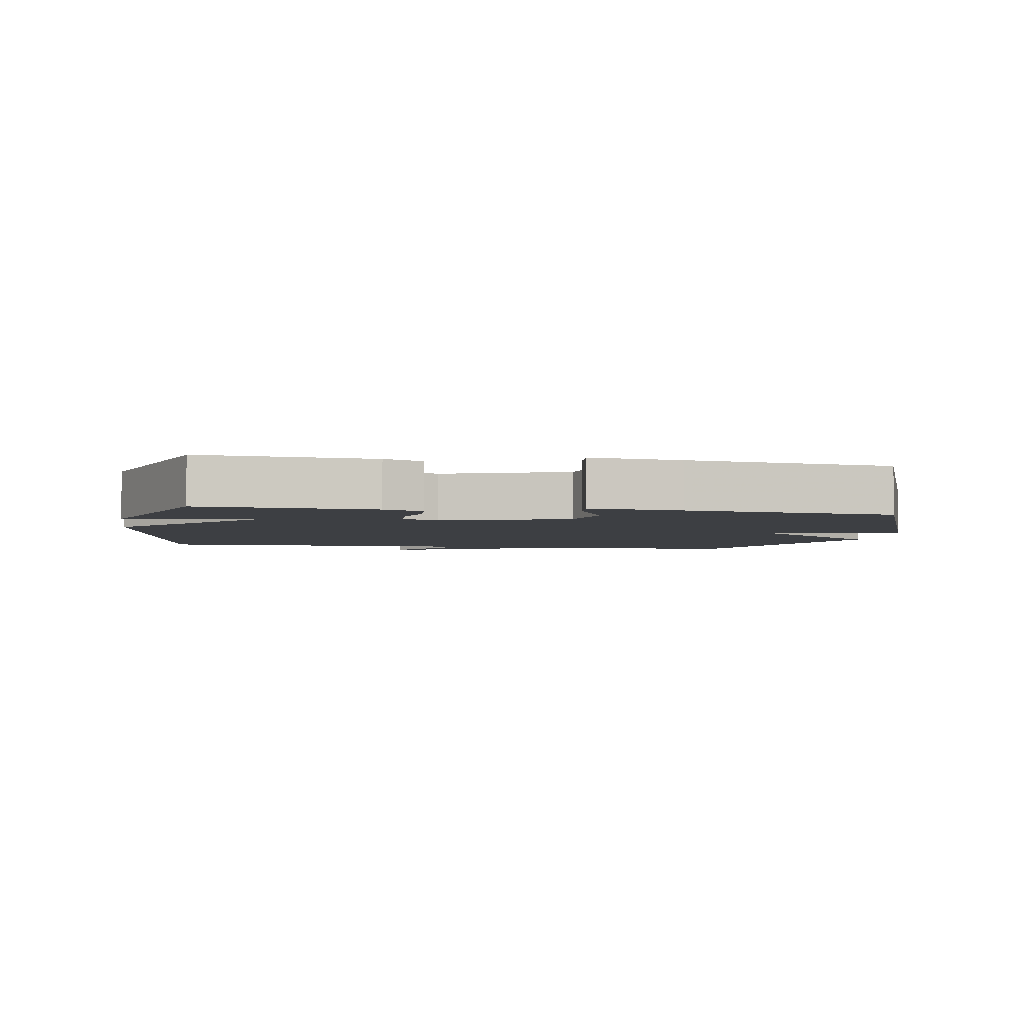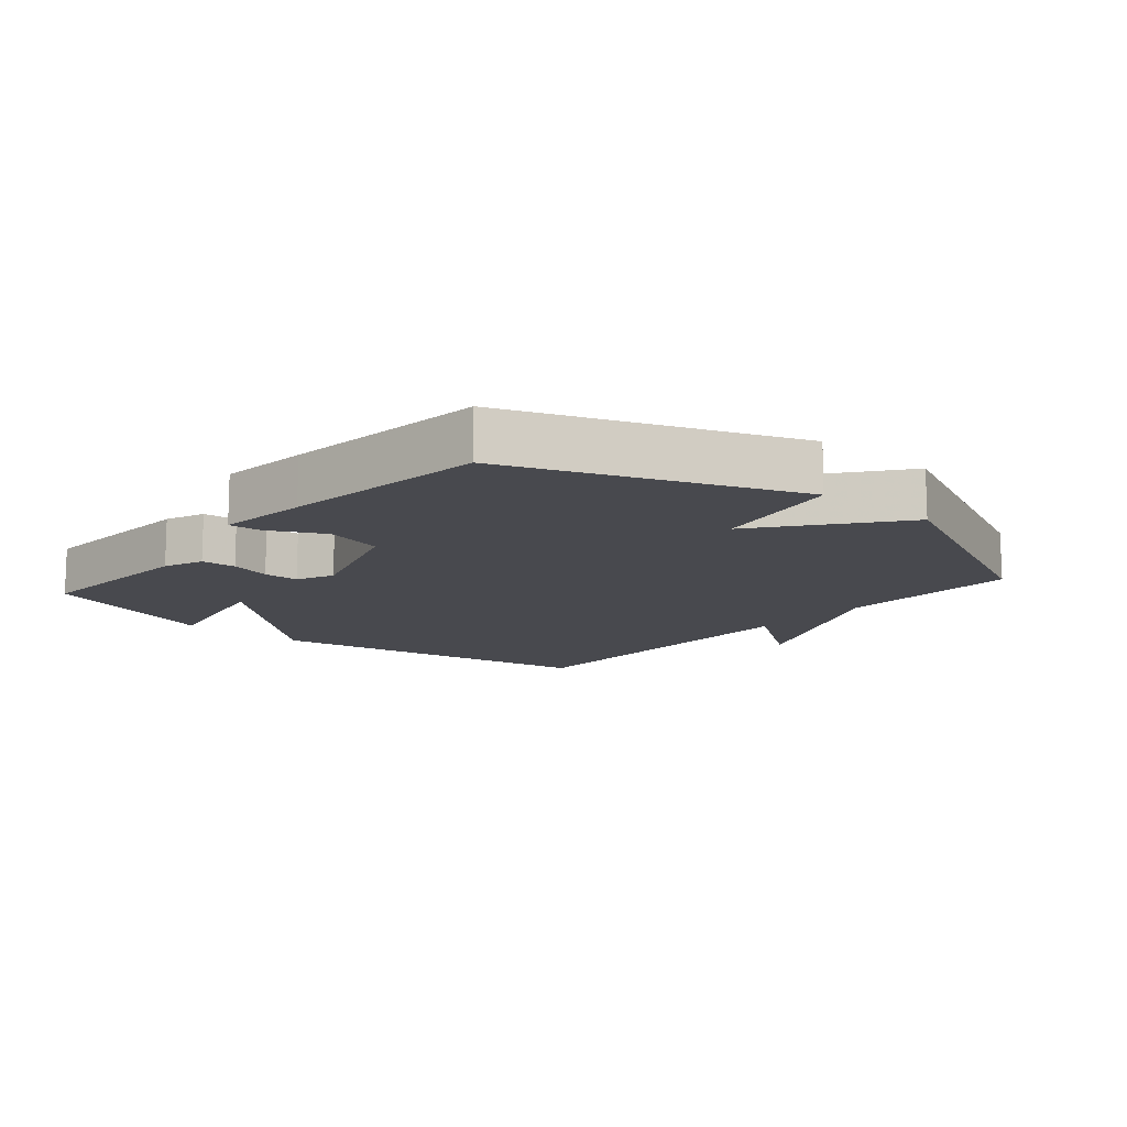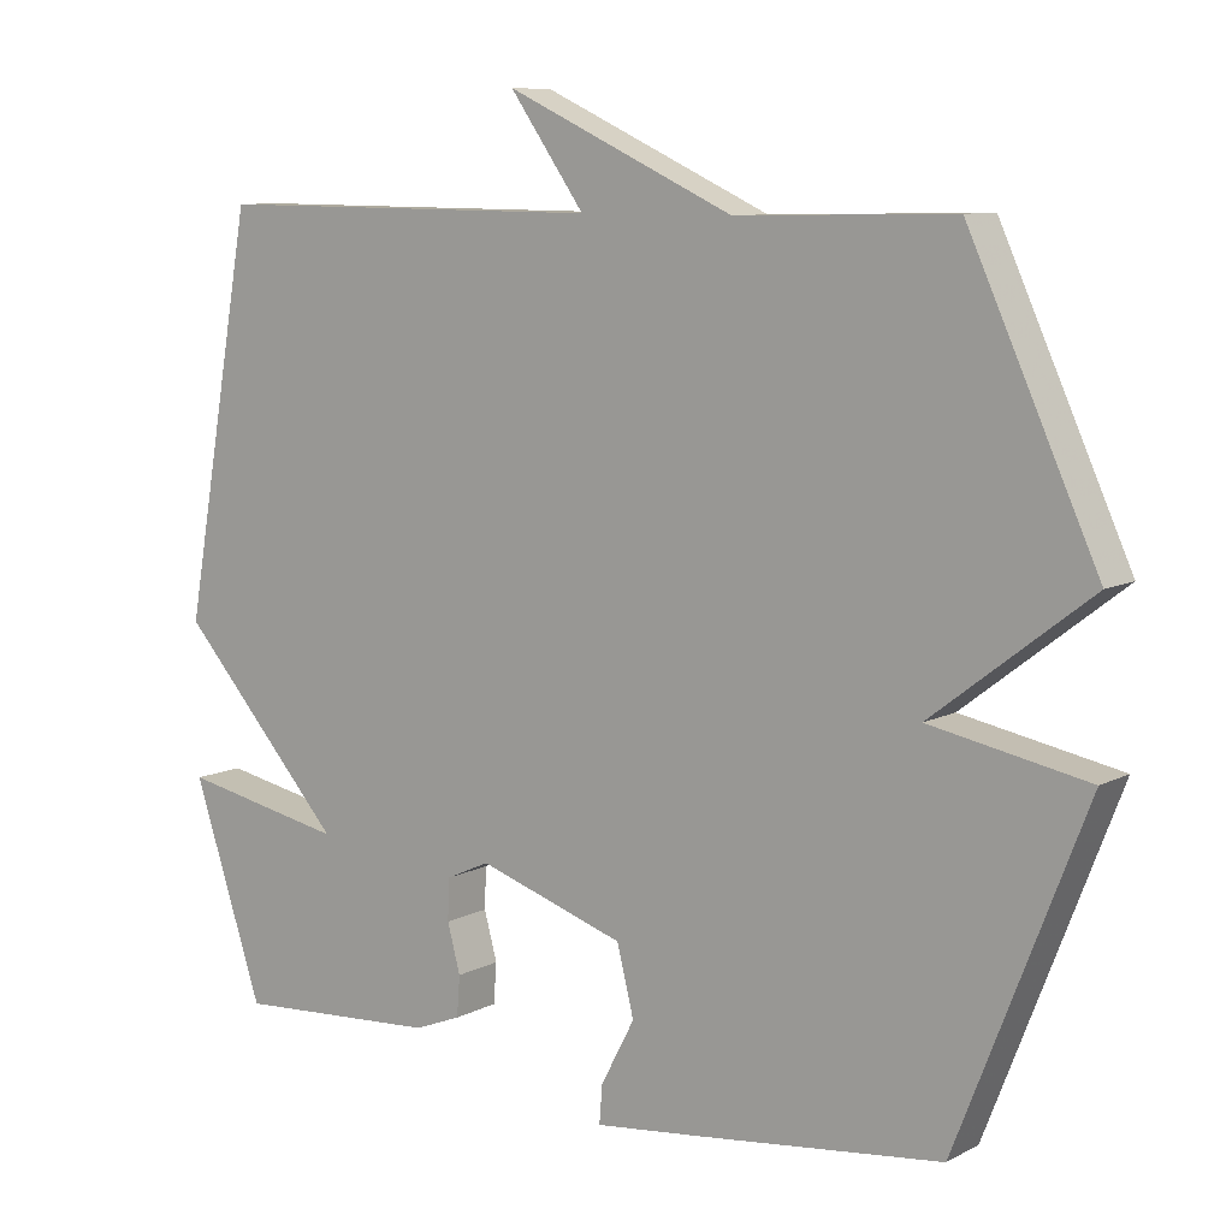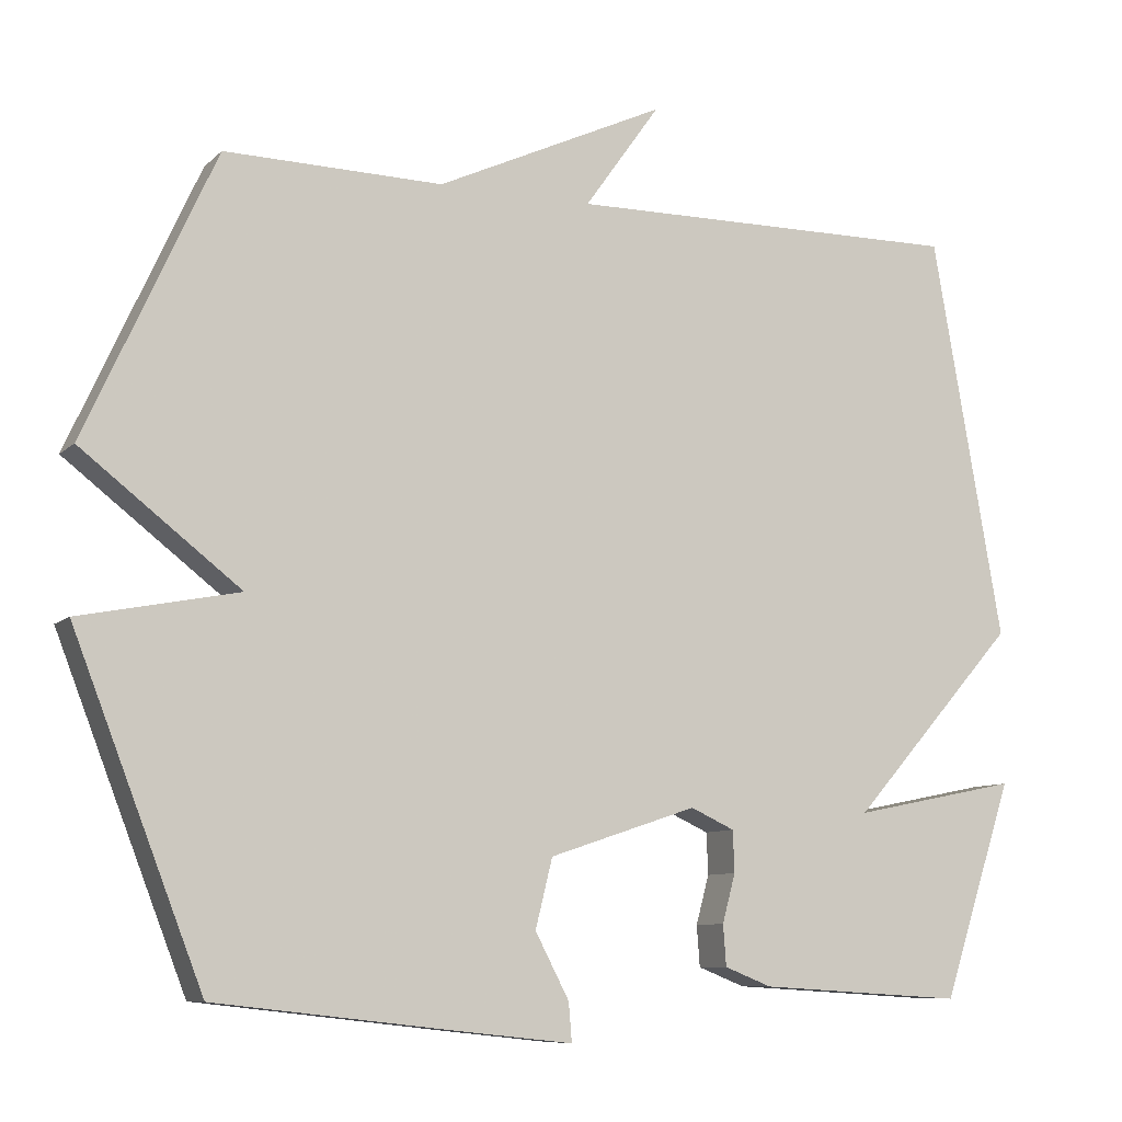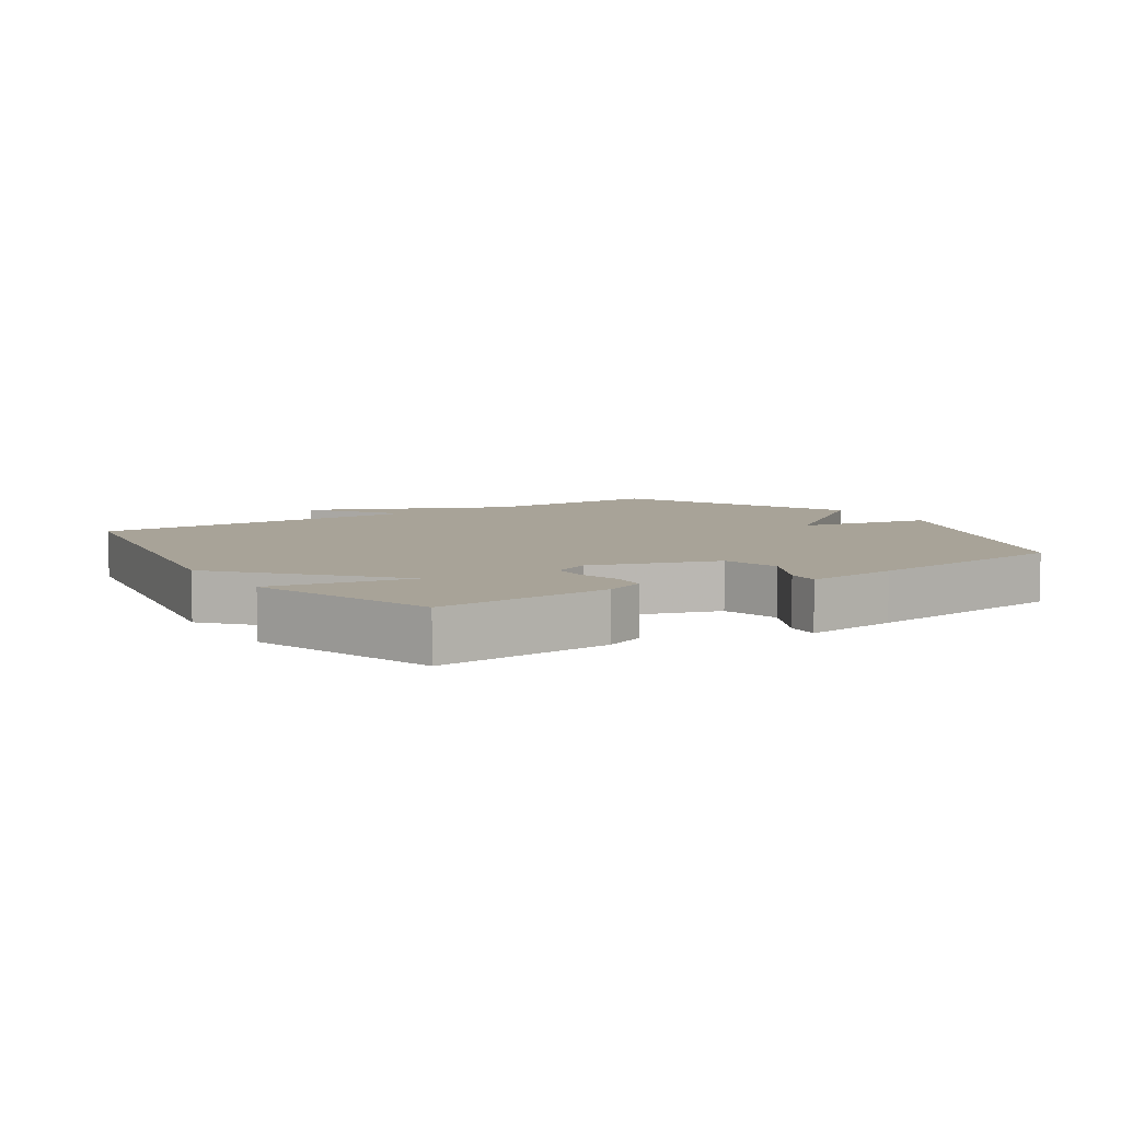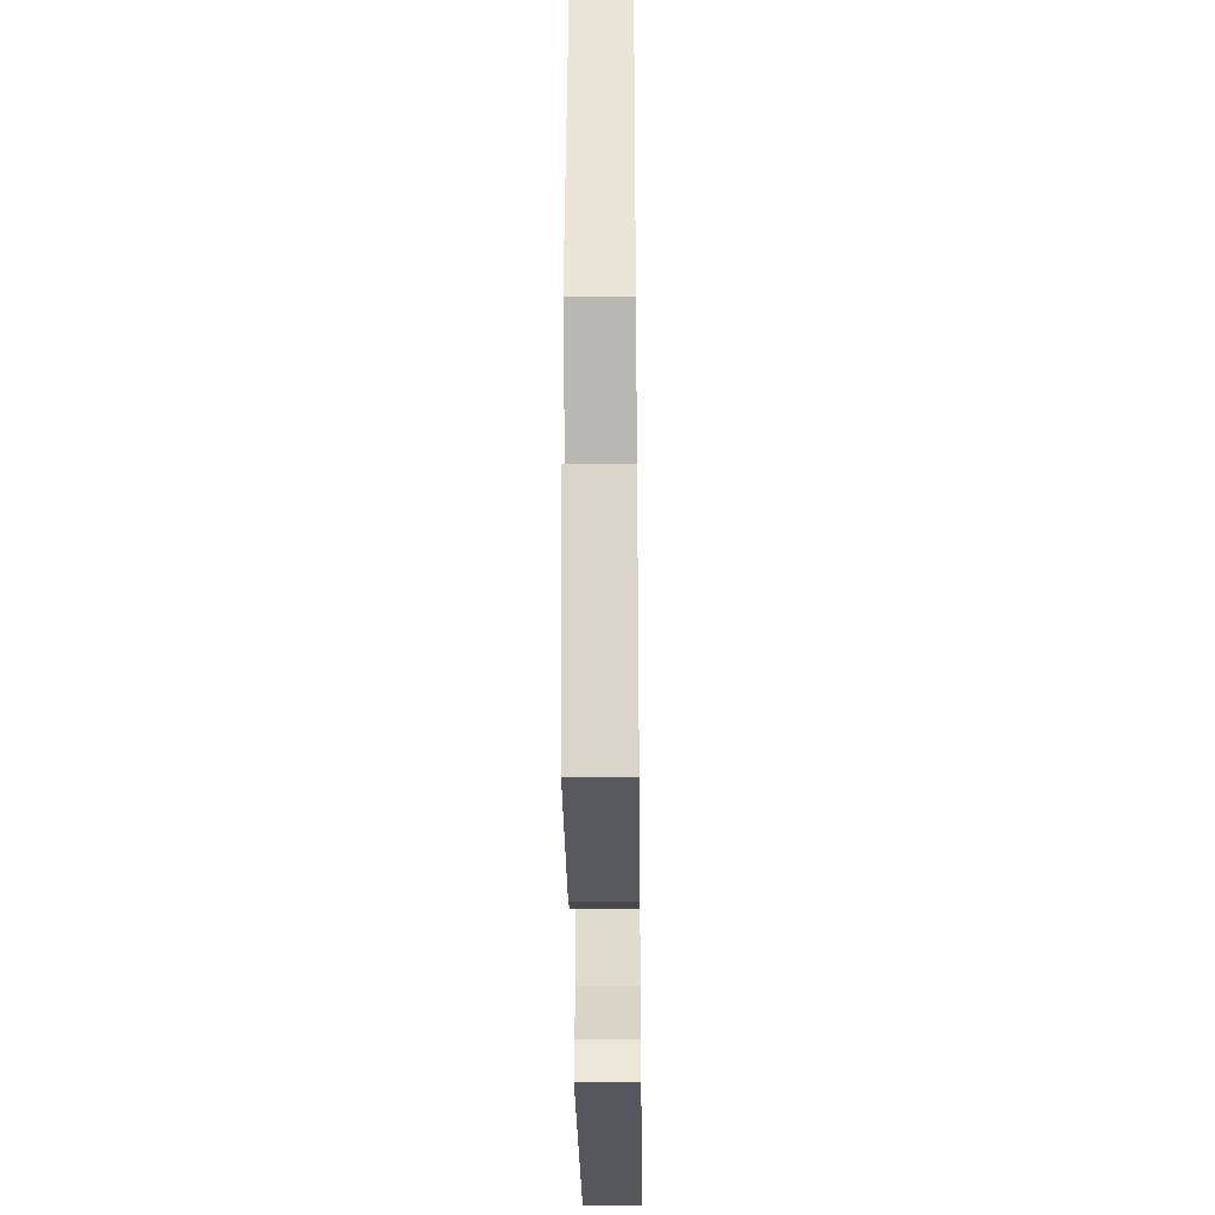
<metadata>
{"format":"obj","ext":"obj","renderer":"f3d","projection":"perspective","resolution":1024,"background":"white","views":[{"elev":-3.9,"azim":170.3,"up":"+Y"},{"elev":-12.7,"azim":-130.8,"up":"+Y"},{"elev":8.9,"azim":-143.6,"up":"+Z"},{"elev":-8.8,"azim":-25.0,"up":"+Z"},{"elev":6.9,"azim":146.6,"up":"+Y"},{"elev":-33.7,"azim":90.7,"up":"+Z"}]}
</metadata>
<code>
v -0.5 0.07 -0.5
v -0.668 0.07 -0.069
v -0.462 0.07 -0.028
v -0.668 0.07 0.131
v -0.5 0.07 0.5
v -0.217 0.07 0.495
v 0.081 0.07 0.633
v -0.017 0.07 0.495
v 0.5 0.07 0.5
v 0.592 0.07 -0.02
v 0.376 0.07 -0.264
v 0.592 0.07 -0.22
v 0.5 0.07 -0.5
v 0.233 0.07 -0.484
v 0.172 0.07 -0.46
v 0.168 0.07 -0.407
v 0.185 0.07 -0.344
v 0.183 0.07 -0.29
v 0.126 0.07 -0.264
v -0.066 0.07 -0.328
v -0.088 0.07 -0.417
v -0.044 0.07 -0.501
v -0.04 0.07 -0.551
v -0.181 0.07 -0.536
v -0.5 0 -0.5
v -0.668 0 -0.069
v -0.462 0 -0.028
v -0.668 0 0.131
v -0.5 0 0.5
v -0.217 0 0.495
v 0.081 0 0.633
v -0.017 0 0.495
v 0.5 0 0.5
v 0.592 0 -0.02
v 0.376 0 -0.264
v 0.592 0 -0.22
v 0.5 0 -0.5
v 0.233 0 -0.484
v 0.172 0 -0.46
v 0.168 0 -0.407
v 0.185 0 -0.344
v 0.183 0 -0.29
v 0.126 0 -0.264
v -0.066 0 -0.328
v -0.088 0 -0.417
v -0.044 0 -0.501
v -0.04 0 -0.551
v -0.181 0 -0.536
f 1 2 3
f 24 1 3
f 23 24 3
f 22 23 3
f 21 22 3
f 20 21 3
f 4 5 6
f 3 4 6
f 20 3 6
f 19 20 6
f 18 19 6
f 15 16 17
f 14 15 17
f 13 14 17
f 12 13 17
f 11 12 17
f 11 17 18
f 10 11 18
f 9 10 18
f 8 9 18
f 6 7 8
f 6 8 18
f 27 26 25
f 27 25 48
f 27 48 47
f 27 47 46
f 27 46 45
f 27 45 44
f 30 29 28
f 30 28 27
f 30 27 44
f 30 44 43
f 30 43 42
f 41 40 39
f 41 39 38
f 41 38 37
f 41 37 36
f 41 36 35
f 42 41 35
f 42 35 34
f 42 34 33
f 42 33 32
f 32 31 30
f 42 32 30
f 1 25 26 2
f 2 26 27 3
f 3 27 28 4
f 4 28 29 5
f 5 29 30 6
f 6 30 31 7
f 7 31 32 8
f 8 32 33 9
f 9 33 34 10
f 10 34 35 11
f 11 35 36 12
f 12 36 37 13
f 13 37 38 14
f 14 38 39 15
f 15 39 40 16
f 16 40 41 17
f 17 41 42 18
f 18 42 43 19
f 19 43 44 20
f 20 44 45 21
f 21 45 46 22
f 22 46 47 23
f 23 47 48 24
f 24 48 25 1

</code>
